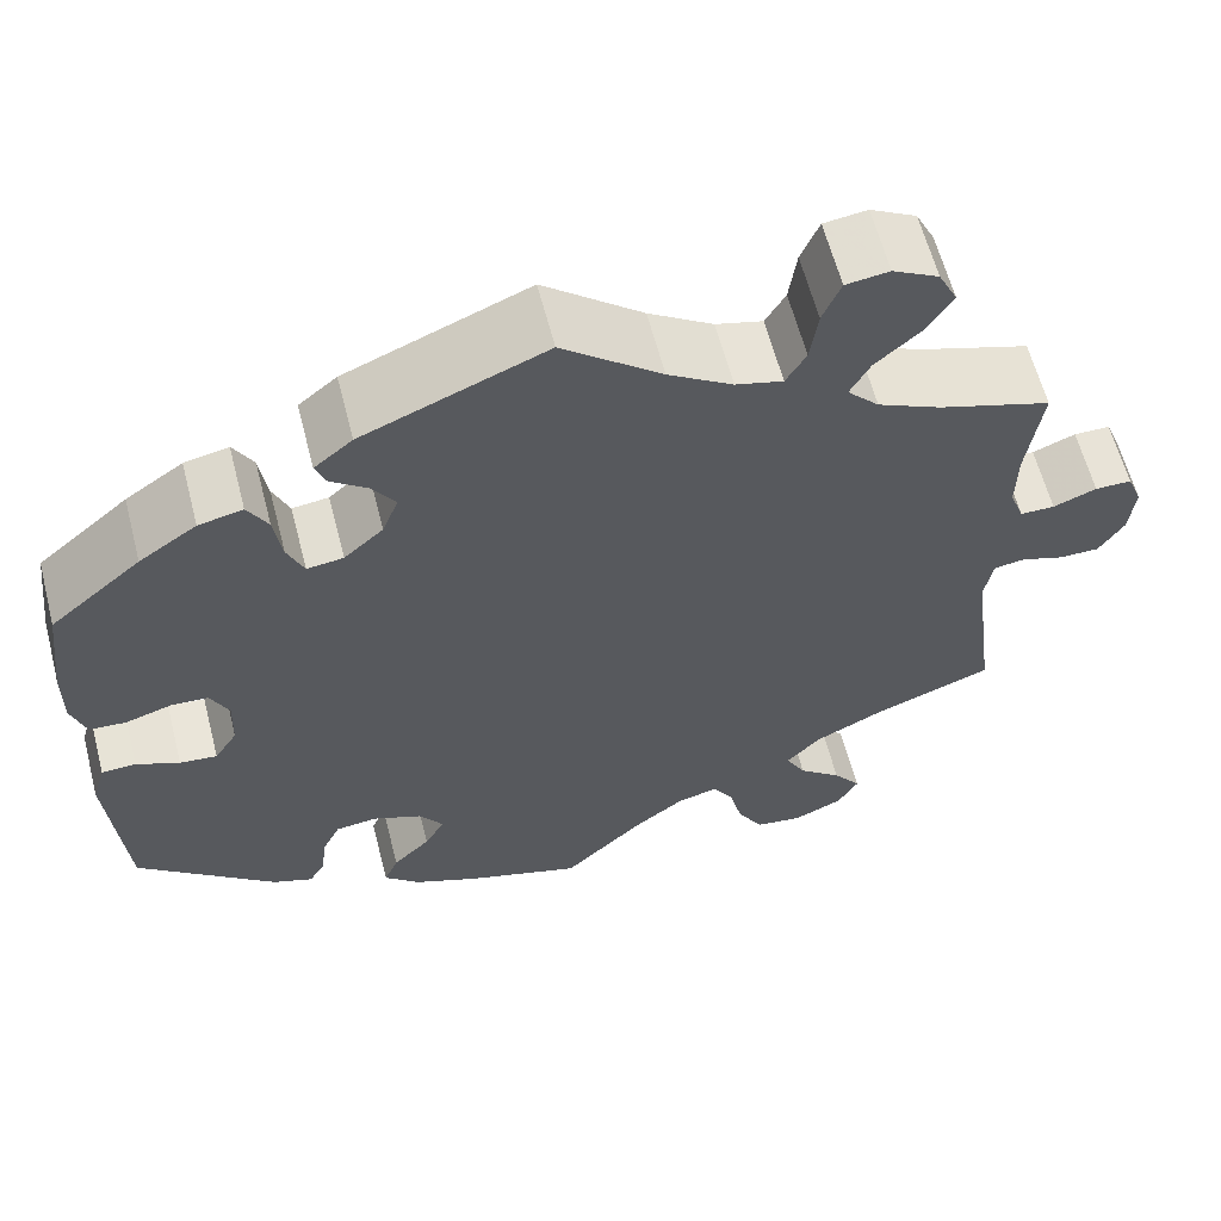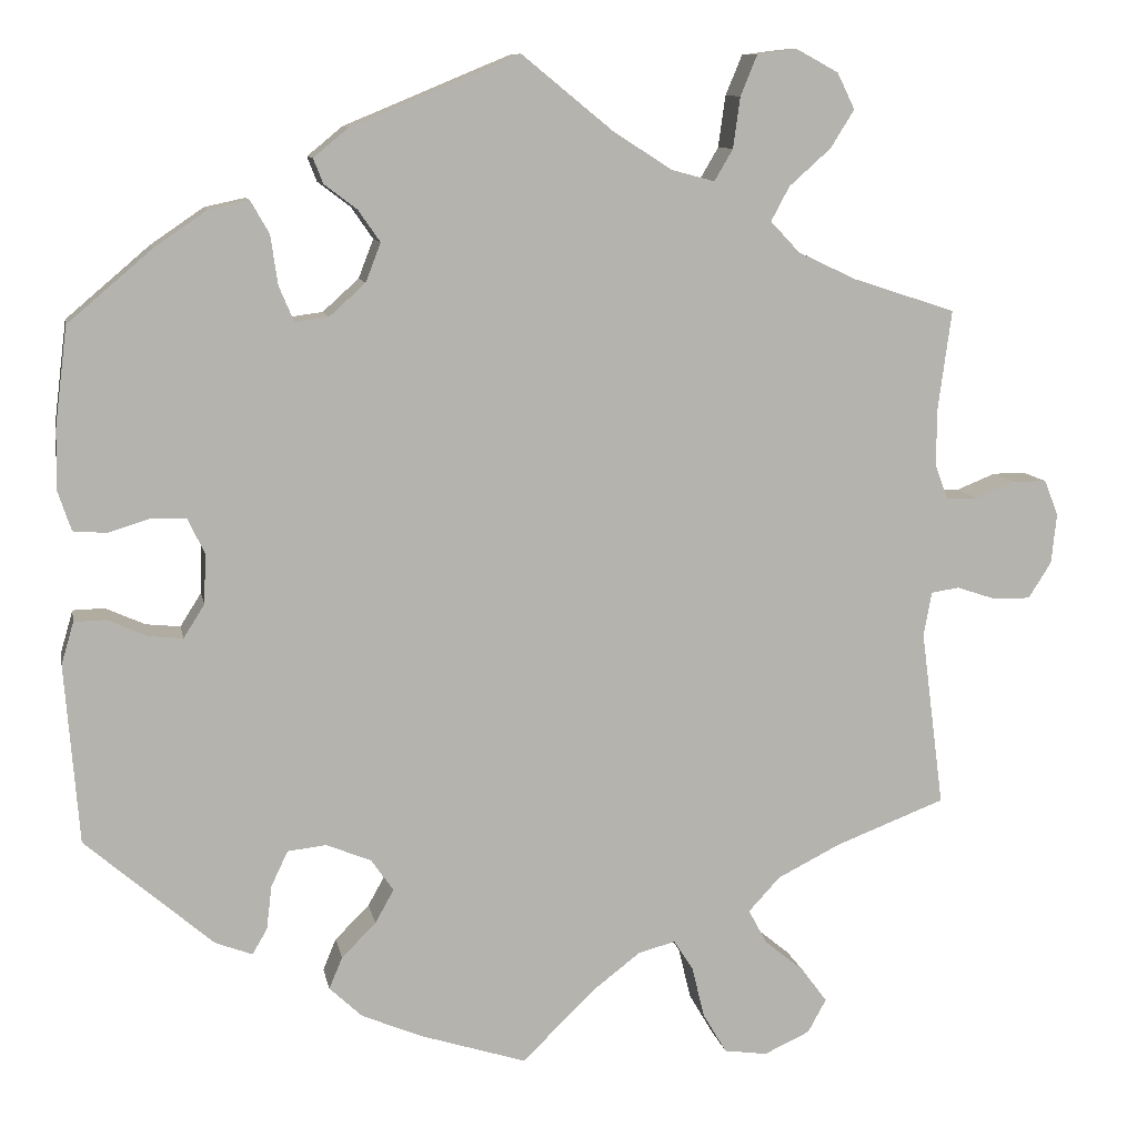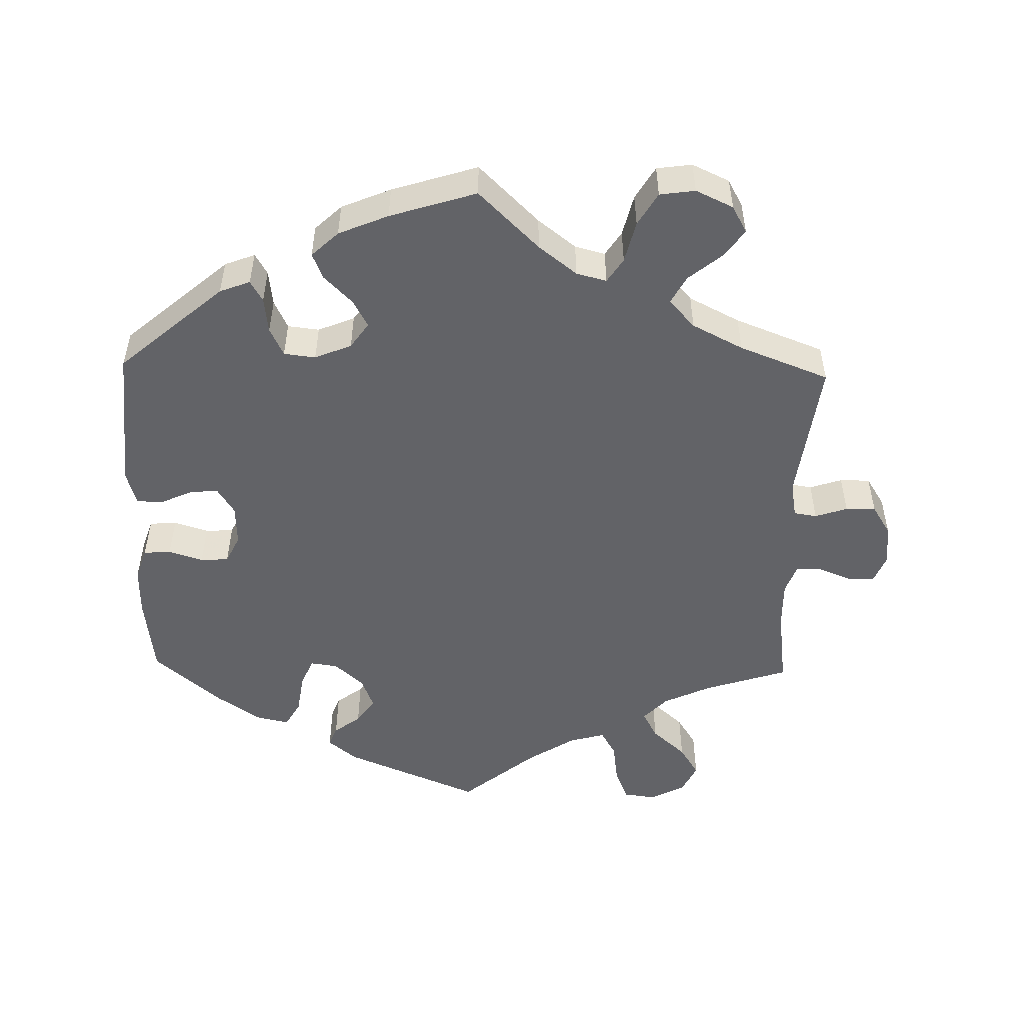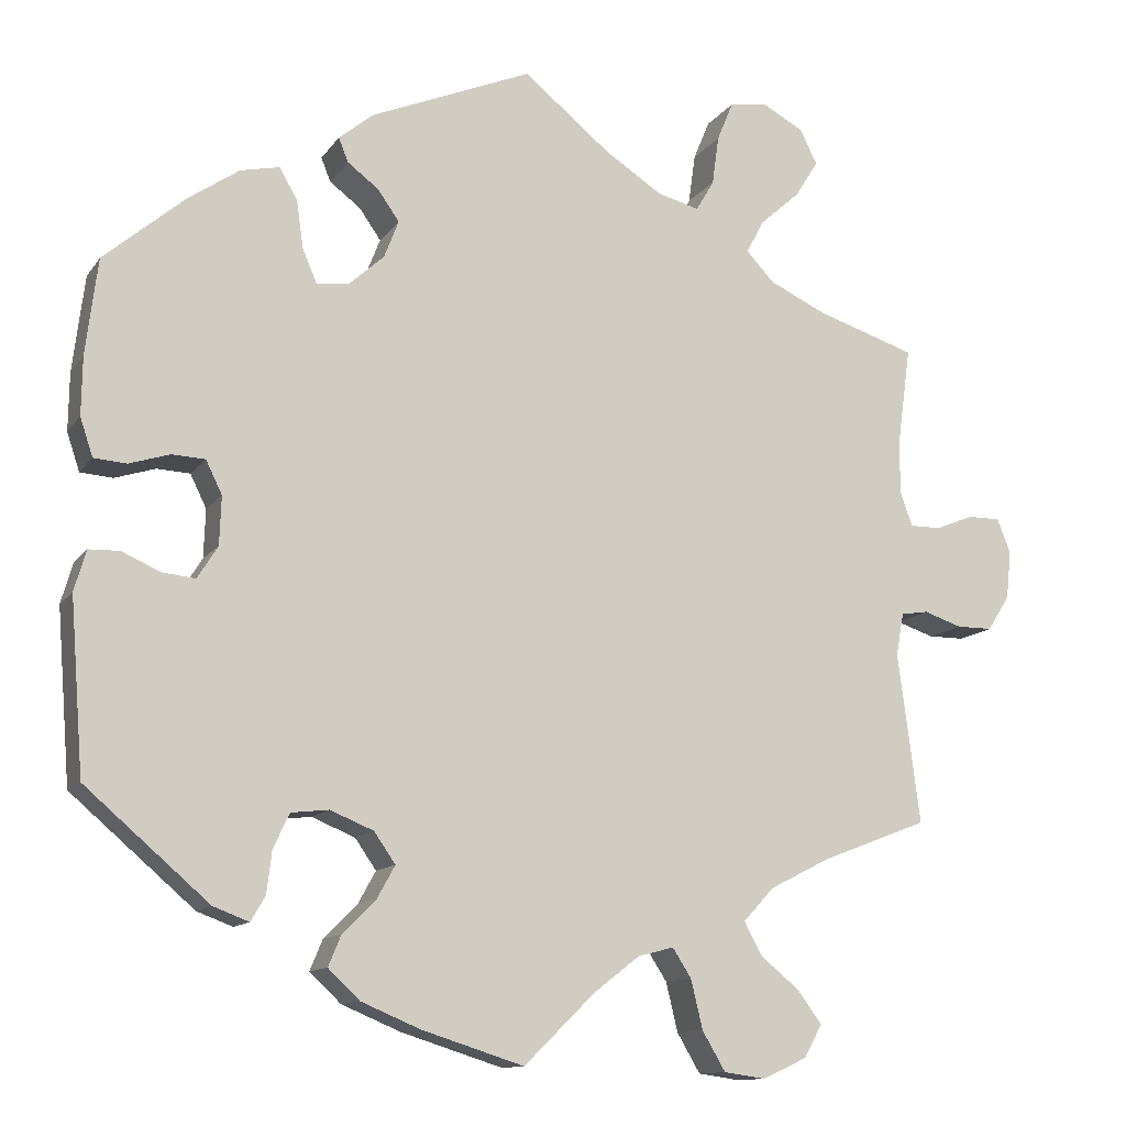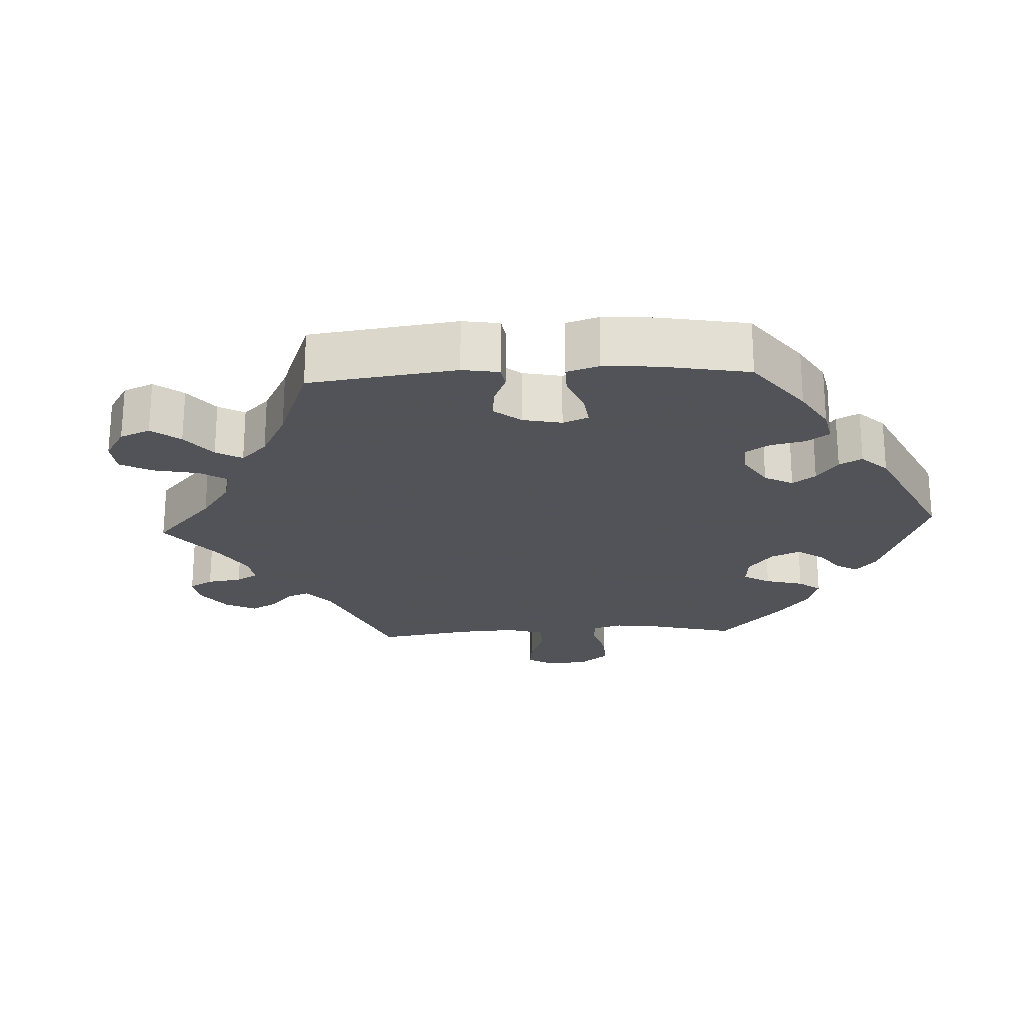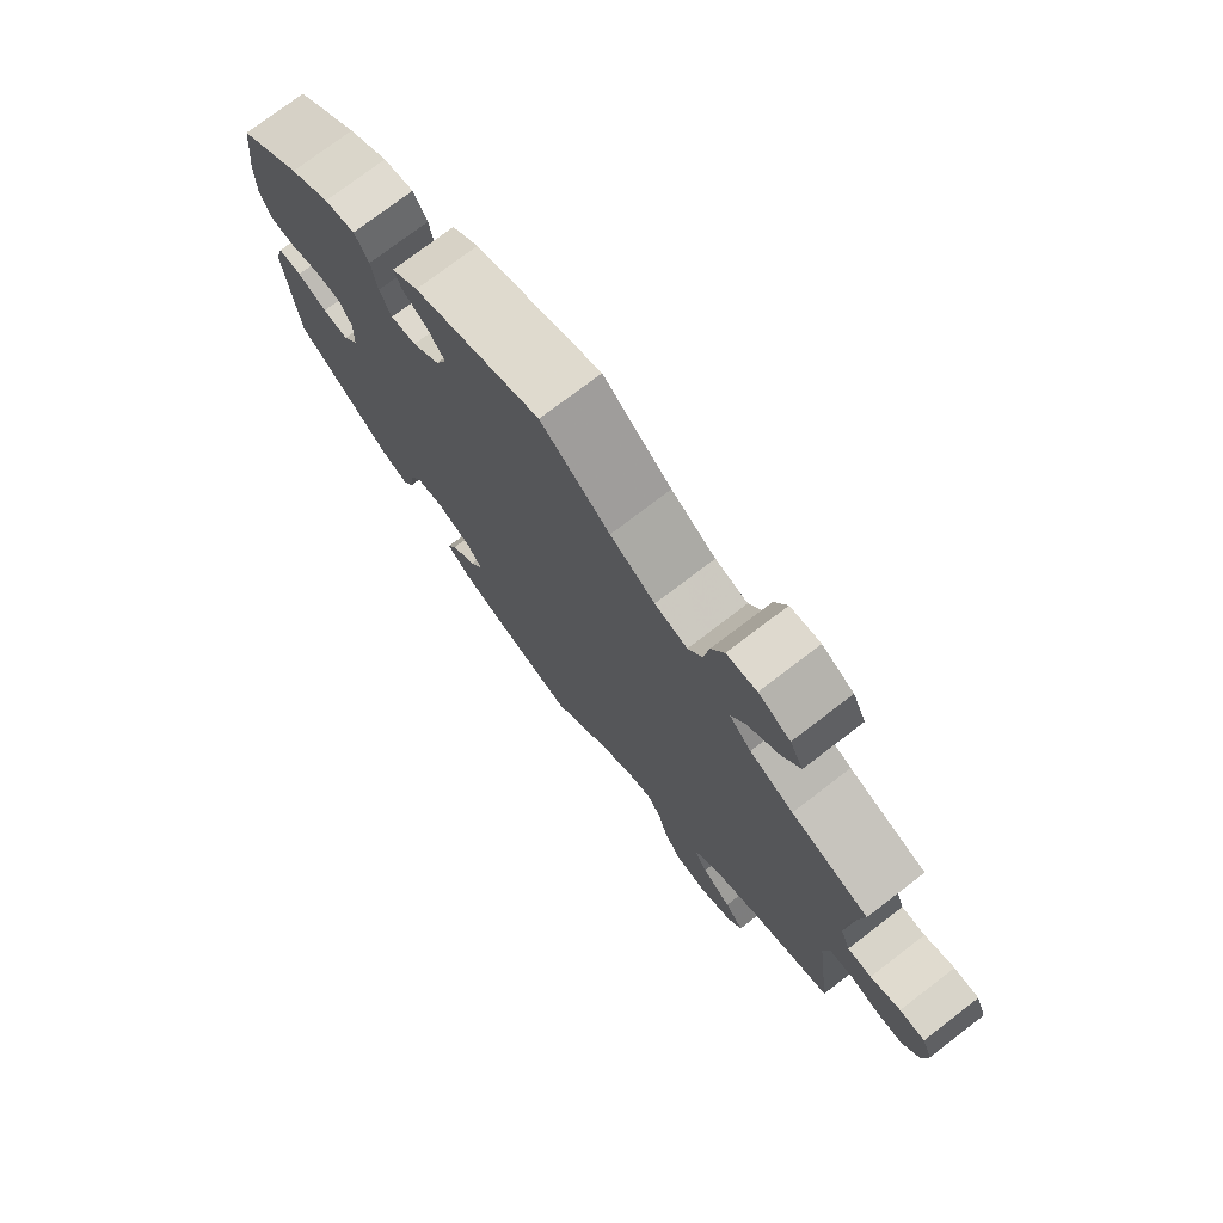
<metadata>
{"format":"obj","ext":"obj","renderer":"f3d","projection":"perspective","resolution":1024,"background":"white","views":[{"elev":61.5,"azim":165.5,"up":"+Z"},{"elev":9.9,"azim":169.3,"up":"+Z"},{"elev":-51.0,"azim":178.6,"up":"+Y"},{"elev":-12.0,"azim":158.5,"up":"+Z"},{"elev":-22.5,"azim":33.2,"up":"+Y"},{"elev":75.6,"azim":-127.4,"up":"+Z"}]}
</metadata>
<code>
v 0.19 0.07 0.499
v 0.23 0.07 0.466
v 0.219 0.07 0.438
v 0.182 0.07 0.41
v 0.157 0.07 0.374
v 0.174 0.07 0.33
v 0.215 0.07 0.293
v 0.253 0.07 0.288
v 0.27 0.07 0.328
v 0.278 0.07 0.384
v 0.299 0.07 0.421
v 0.345 0.07 0.411
v 0.405 0.07 0.37
v 0.5 0.07 0.289
v 0.514 0.07 0.176
v 0.515 0.07 0.108
v 0.5 0.07 0.063
v 0.462 0.07 0.06
v 0.414 0.07 0.075
v 0.375 0.07 0.073
v 0.356 0.07 0.034
v 0.358 0.07 -0.023
v 0.382 0.07 -0.061
v 0.421 0.07 -0.057
v 0.466 0.07 -0.037
v 0.502 0.07 -0.038
v 0.516 0.07 -0.086
v 0.5 0.07 -0.289
v 0.355 0.07 -0.414
v 0.313 0.07 -0.43
v 0.296 0.07 -0.401
v 0.29 0.07 -0.351
v 0.271 0.07 -0.311
v 0.227 0.07 -0.306
v 0.176 0.07 -0.327
v 0.151 0.07 -0.363
v 0.172 0.07 -0.401
v 0.211 0.07 -0.44
v 0.226 0.07 -0.476
v 0.189 0.07 -0.511
v 0.12 0.07 -0.54
v 0 0.07 -0.578
v -0.084 0.07 -0.496
v -0.137 0.07 -0.455
v -0.179 0.07 -0.444
v -0.201 0.07 -0.478
v -0.215 0.07 -0.536
v -0.242 0.07 -0.582
v -0.291 0.07 -0.589
v -0.343 0.07 -0.565
v -0.364 0.07 -0.527
v -0.335 0.07 -0.488
v -0.29 0.07 -0.451
v -0.269 0.07 -0.412
v -0.305 0.07 -0.373
v -0.376 0.07 -0.337
v -0.501 0.07 -0.289
v -0.475 0.07 -0.089
v -0.484 0.07 -0.039
v -0.516 0.07 -0.034
v -0.561 0.07 -0.049
v -0.603 0.07 -0.049
v -0.629 0.07 -0.008
v -0.635 0.07 0.049
v -0.619 0.07 0.089
v -0.581 0.07 0.089
v -0.536 0.07 0.071
v -0.5 0.07 0.071
v -0.485 0.07 0.112
v -0.486 0.07 0.178
v -0.501 0.07 0.289
v -0.384 0.07 0.327
v -0.318 0.07 0.358
v -0.285 0.07 0.393
v -0.306 0.07 0.432
v -0.353 0.07 0.474
v -0.38 0.07 0.517
v -0.36 0.07 0.558
v -0.312 0.07 0.584
v -0.267 0.07 0.578
v -0.248 0.07 0.532
v -0.24 0.07 0.474
v -0.219 0.07 0.438
v -0.17 0.07 0.451
v -0.103 0.07 0.494
v 0 0.07 0.578
v 0.19 0 0.499
v 0.23 0 0.466
v 0.219 0 0.438
v 0.182 0 0.41
v 0.157 0 0.374
v 0.174 0 0.33
v 0.215 0 0.293
v 0.253 0 0.288
v 0.27 0 0.328
v 0.278 0 0.384
v 0.299 0 0.421
v 0.345 0 0.411
v 0.405 0 0.37
v 0.5 0 0.289
v 0.514 0 0.176
v 0.515 0 0.108
v 0.5 0 0.063
v 0.462 0 0.06
v 0.414 0 0.075
v 0.375 0 0.073
v 0.356 0 0.034
v 0.358 0 -0.023
v 0.382 0 -0.061
v 0.421 0 -0.057
v 0.466 0 -0.037
v 0.502 0 -0.038
v 0.516 0 -0.086
v 0.5 0 -0.289
v 0.355 0 -0.414
v 0.313 0 -0.43
v 0.296 0 -0.401
v 0.29 0 -0.351
v 0.271 0 -0.311
v 0.227 0 -0.306
v 0.176 0 -0.327
v 0.151 0 -0.363
v 0.172 0 -0.401
v 0.211 0 -0.44
v 0.226 0 -0.476
v 0.189 0 -0.511
v 0.12 0 -0.54
v 0 0 -0.578
v -0.084 0 -0.496
v -0.137 0 -0.455
v -0.179 0 -0.444
v -0.201 0 -0.478
v -0.215 0 -0.536
v -0.242 0 -0.582
v -0.291 0 -0.589
v -0.343 0 -0.565
v -0.364 0 -0.527
v -0.335 0 -0.488
v -0.29 0 -0.451
v -0.269 0 -0.412
v -0.305 0 -0.373
v -0.376 0 -0.337
v -0.501 0 -0.289
v -0.475 0 -0.089
v -0.484 0 -0.039
v -0.516 0 -0.034
v -0.561 0 -0.049
v -0.603 0 -0.049
v -0.629 0 -0.008
v -0.635 0 0.049
v -0.619 0 0.089
v -0.581 0 0.089
v -0.536 0 0.071
v -0.5 0 0.071
v -0.485 0 0.112
v -0.486 0 0.178
v -0.501 0 0.289
v -0.384 0 0.327
v -0.318 0 0.358
v -0.285 0 0.393
v -0.306 0 0.432
v -0.353 0 0.474
v -0.38 0 0.517
v -0.36 0 0.558
v -0.312 0 0.584
v -0.267 0 0.578
v -0.248 0 0.532
v -0.24 0 0.474
v -0.219 0 0.438
v -0.17 0 0.451
v -0.103 0 0.494
v 0 0 0.578
f 85 86 1 2
f 84 85 2 3
f 83 84 3 4
f 79 80 81 82
f 79 82 83
f 78 79 83
f 75 76 77 78
f 74 75 78 83
f 73 74 83 4
f 70 71 72
f 69 70 72 73
f 68 69 73 4
f 64 65 66 67
f 64 67 68
f 63 64 68
f 60 61 62 63
f 59 60 63 68
f 58 59 68 4
f 56 57 58 4
f 50 51 52 53
f 50 53 54
f 49 50 54
f 46 47 48 49
f 45 46 49 54
f 44 45 54 55
f 40 41 42 43
f 40 43 44
f 37 38 39 40
f 36 37 40 44
f 35 36 44 55
f 29 30 31 32
f 29 32 33
f 28 29 33
f 27 28 33 34
f 24 25 26 27
f 23 24 27 34
f 16 17 18 19
f 16 19 20
f 15 16 20
f 14 15 20
f 13 14 20
f 12 13 20 21
f 9 10 11 12
f 8 9 12 21
f 56 4 5
f 56 5 6
f 55 56 6 7
f 22 23 34 35
f 21 22 35 55
f 7 8 21 55
f 88 87 172 171
f 89 88 171 170
f 90 89 170 169
f 168 167 166 165
f 169 168 165
f 169 165 164
f 164 163 162 161
f 169 164 161 160
f 90 169 160 159
f 158 157 156
f 159 158 156 155
f 90 159 155 154
f 153 152 151 150
f 154 153 150
f 154 150 149
f 149 148 147 146
f 154 149 146 145
f 90 154 145 144
f 90 144 143 142
f 139 138 137 136
f 140 139 136
f 140 136 135
f 135 134 133 132
f 140 135 132 131
f 141 140 131 130
f 129 128 127 126
f 130 129 126
f 126 125 124 123
f 130 126 123 122
f 141 130 122 121
f 118 117 116 115
f 119 118 115
f 119 115 114
f 120 119 114 113
f 113 112 111 110
f 120 113 110 109
f 105 104 103 102
f 106 105 102
f 106 102 101
f 106 101 100
f 106 100 99
f 107 106 99 98
f 98 97 96 95
f 107 98 95 94
f 91 90 142
f 92 91 142
f 93 92 142 141
f 121 120 109 108
f 141 121 108 107
f 141 107 94 93
f 1 87 88 2
f 2 88 89 3
f 3 89 90 4
f 4 90 91 5
f 5 91 92 6
f 6 92 93 7
f 7 93 94 8
f 8 94 95 9
f 9 95 96 10
f 10 96 97 11
f 11 97 98 12
f 12 98 99 13
f 13 99 100 14
f 14 100 101 15
f 15 101 102 16
f 16 102 103 17
f 17 103 104 18
f 18 104 105 19
f 19 105 106 20
f 20 106 107 21
f 21 107 108 22
f 22 108 109 23
f 23 109 110 24
f 24 110 111 25
f 25 111 112 26
f 26 112 113 27
f 27 113 114 28
f 28 114 115 29
f 29 115 116 30
f 30 116 117 31
f 31 117 118 32
f 32 118 119 33
f 33 119 120 34
f 34 120 121 35
f 35 121 122 36
f 36 122 123 37
f 37 123 124 38
f 38 124 125 39
f 39 125 126 40
f 40 126 127 41
f 41 127 128 42
f 42 128 129 43
f 43 129 130 44
f 44 130 131 45
f 45 131 132 46
f 46 132 133 47
f 47 133 134 48
f 48 134 135 49
f 49 135 136 50
f 50 136 137 51
f 51 137 138 52
f 52 138 139 53
f 53 139 140 54
f 54 140 141 55
f 55 141 142 56
f 56 142 143 57
f 57 143 144 58
f 58 144 145 59
f 59 145 146 60
f 60 146 147 61
f 61 147 148 62
f 62 148 149 63
f 63 149 150 64
f 64 150 151 65
f 65 151 152 66
f 66 152 153 67
f 67 153 154 68
f 68 154 155 69
f 69 155 156 70
f 70 156 157 71
f 71 157 158 72
f 72 158 159 73
f 73 159 160 74
f 74 160 161 75
f 75 161 162 76
f 76 162 163 77
f 77 163 164 78
f 78 164 165 79
f 79 165 166 80
f 80 166 167 81
f 81 167 168 82
f 82 168 169 83
f 83 169 170 84
f 84 170 171 85
f 85 171 172 86
f 86 172 87 1

</code>
